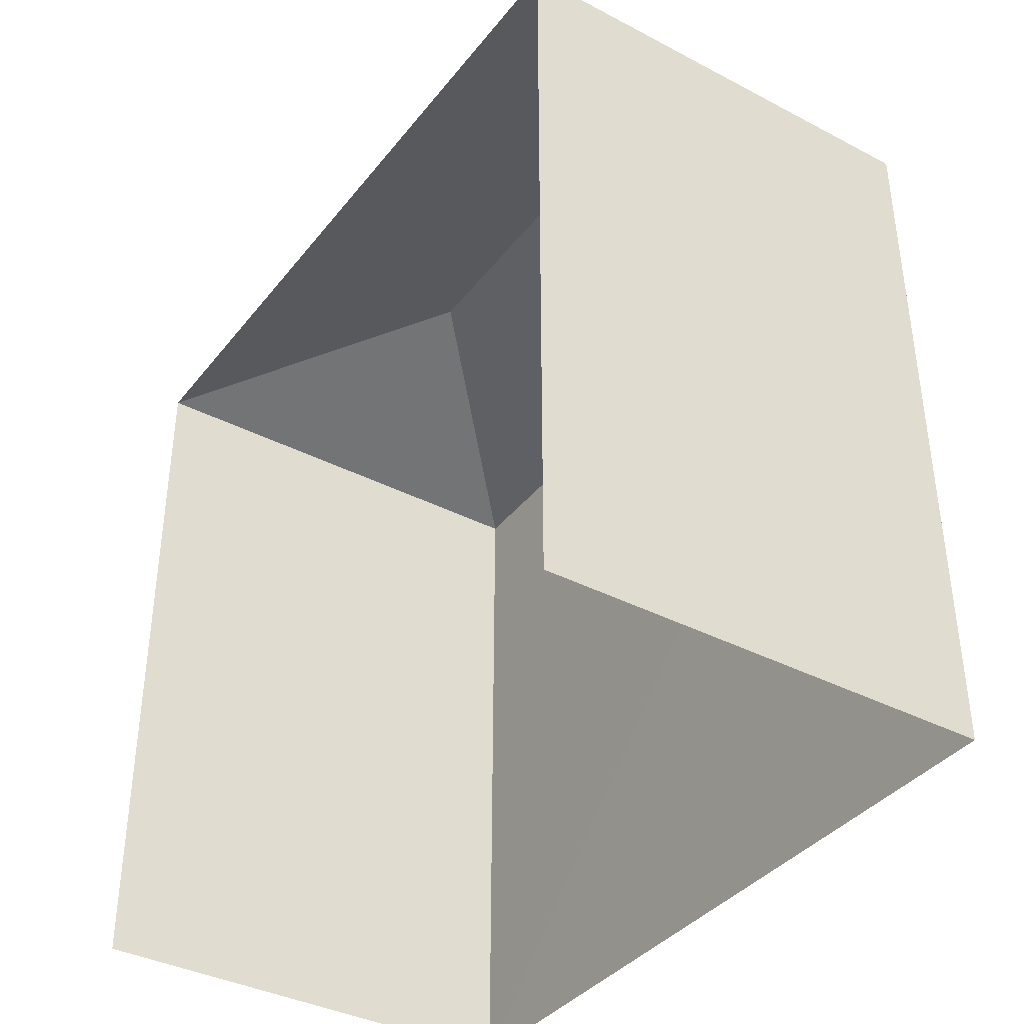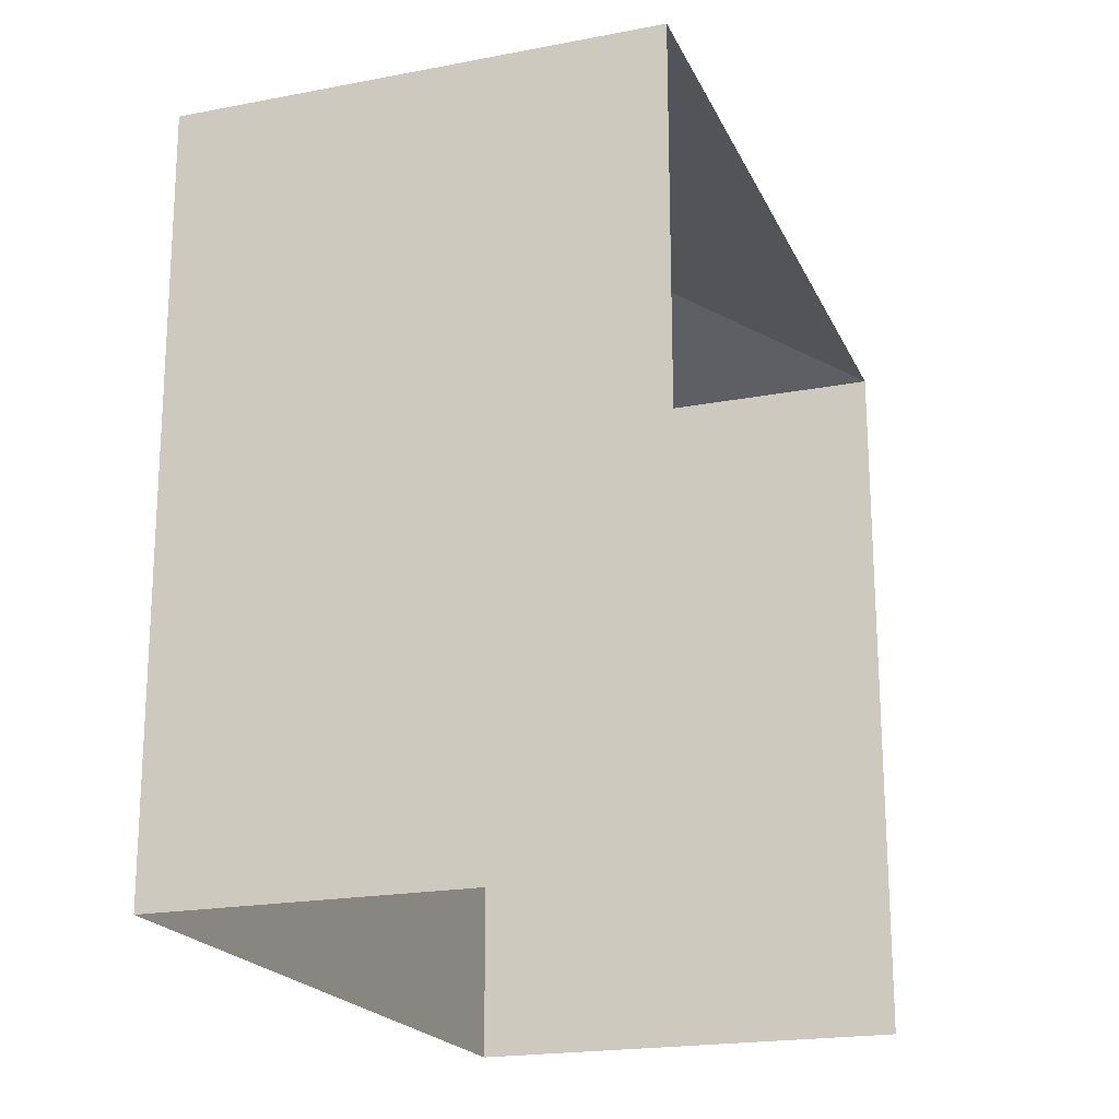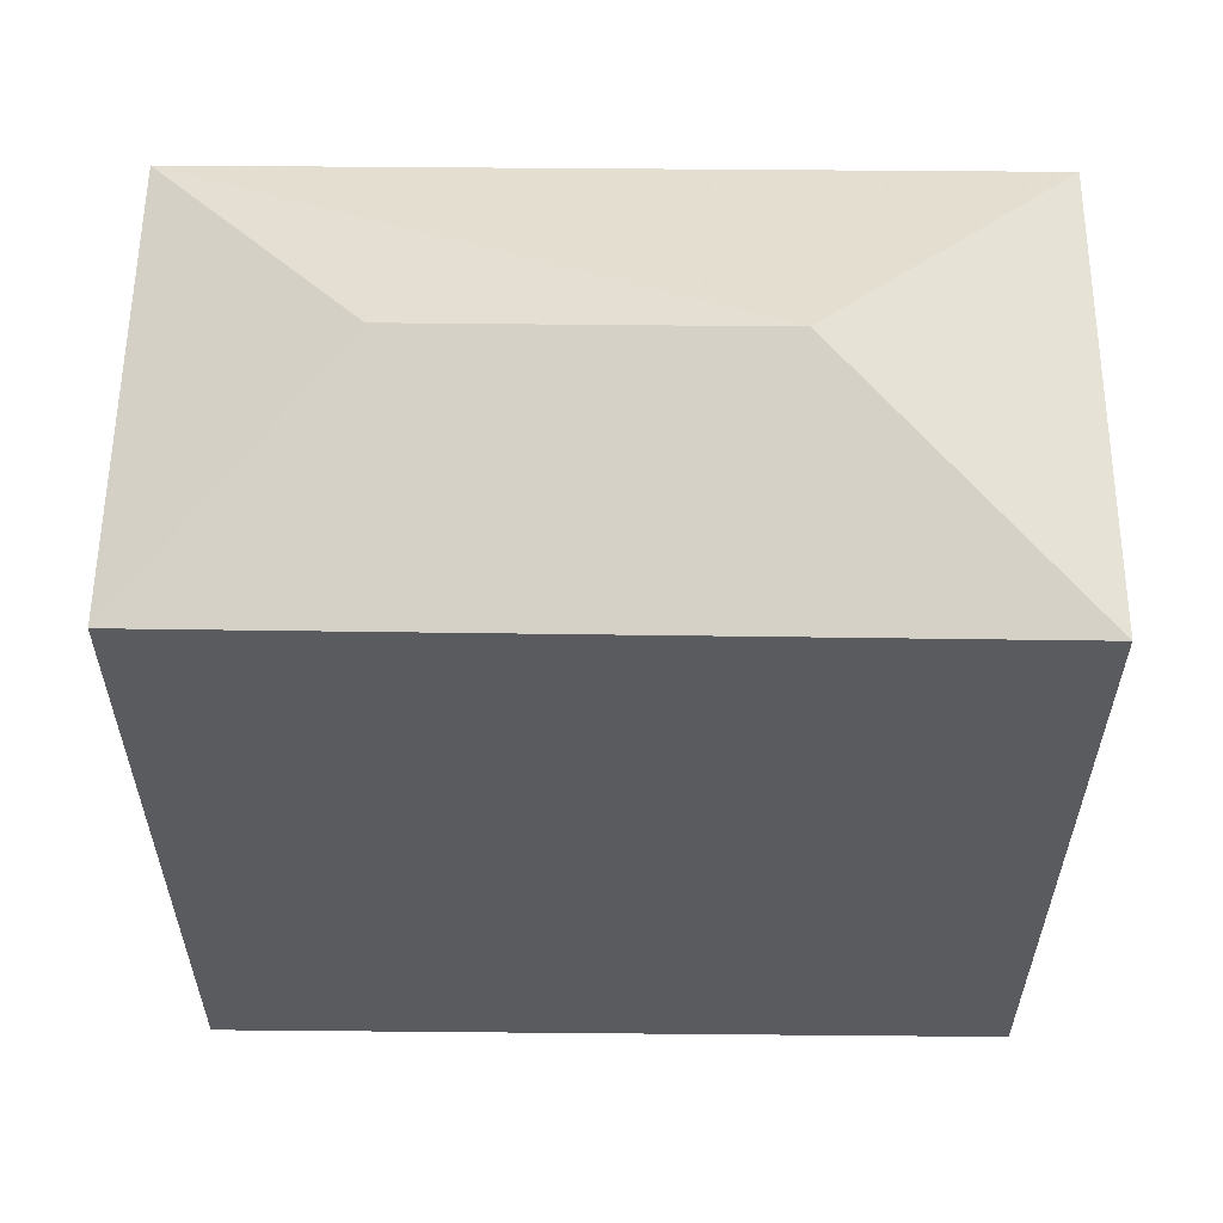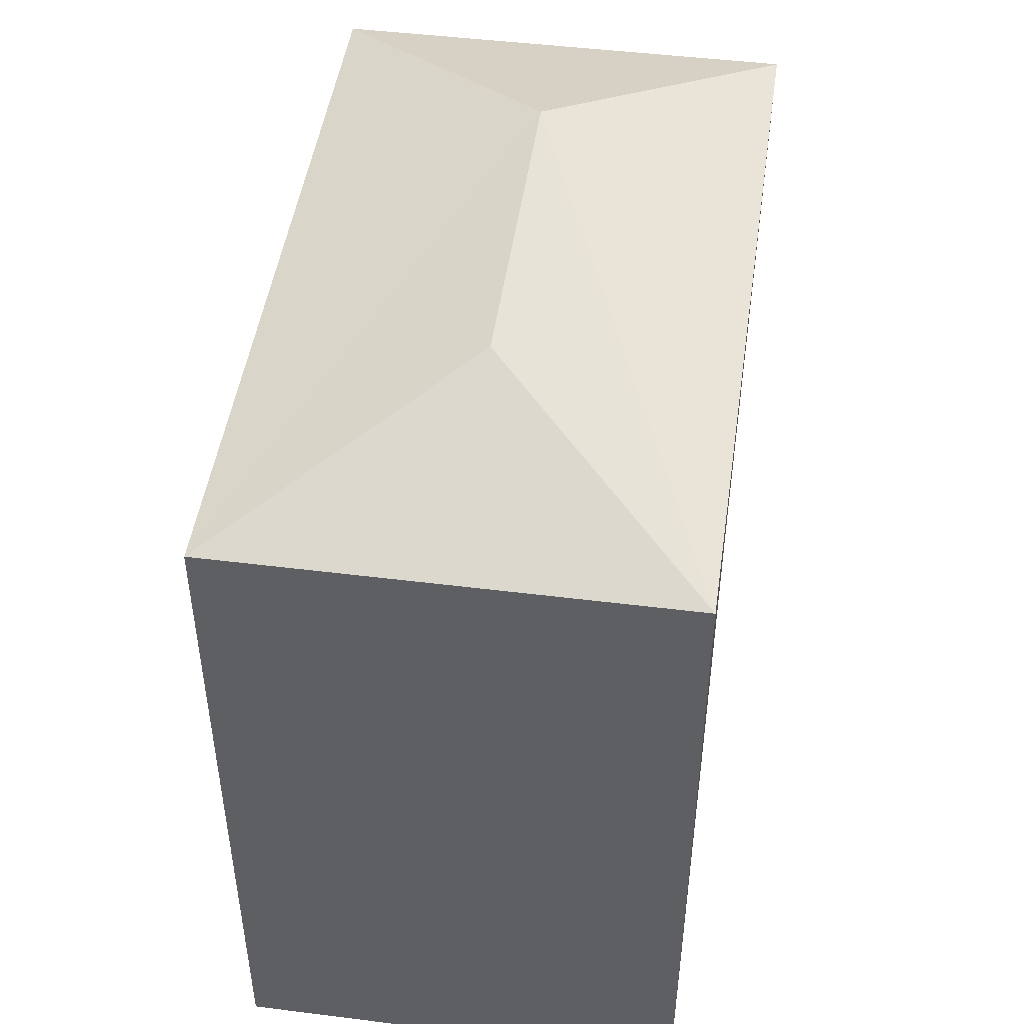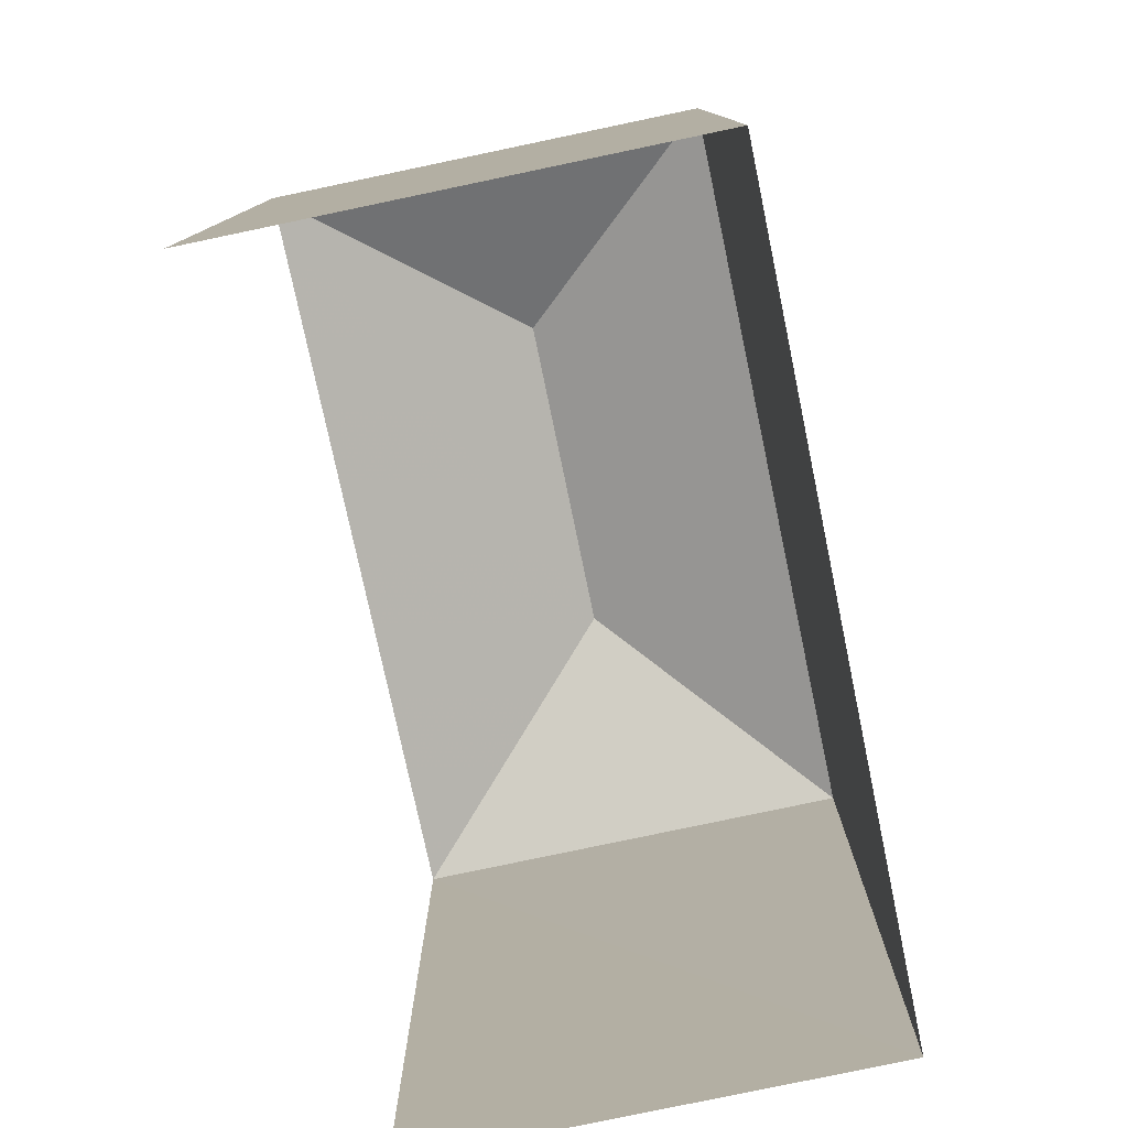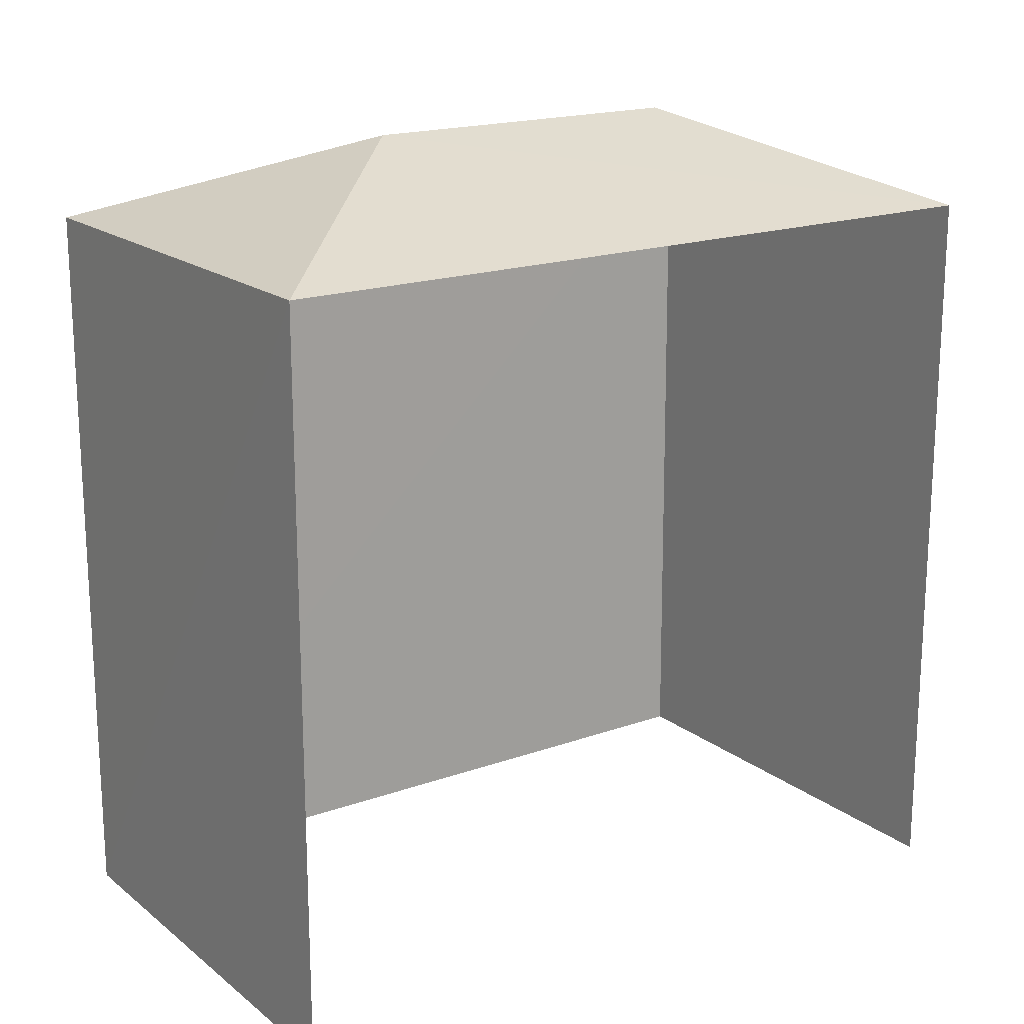
<metadata>
{"format":"obj","ext":"obj","renderer":"f3d","projection":"perspective","resolution":1024,"background":"white","views":[{"elev":-37.9,"azim":-34.7,"up":"+Z"},{"elev":-20.3,"azim":-162.0,"up":"+Z"},{"elev":57.3,"azim":89.2,"up":"+Z"},{"elev":47.0,"azim":6.7,"up":"+Z"},{"elev":-78.5,"azim":10.6,"up":"+Z"},{"elev":18.1,"azim":-126.0,"up":"+Z"}]}
</metadata>
<code>
v -3.735e+05 -1.055e+05 21.34
v -3.735e+05 -1.055e+05 21.34
v -3.735e+05 -1.055e+05 21.34
v -3.735e+05 -1.055e+05 21.34
v -3.735e+05 -1.055e+05 28.82
v -3.735e+05 -1.055e+05 28
v -3.735e+05 -1.055e+05 28
v -3.735e+05 -1.055e+05 28
v -3.735e+05 -1.055e+05 28.82
v -3.735e+05 -1.055e+05 28
f 1 2 3
f 4 1 3
f 8 1 4
f 8 7 1
f 5 6 7
f 5 8 9
f 5 7 8
f 9 8 10
f 10 6 5
f 9 10 5
f 8 4 3
f 10 8 3
f 10 3 2
f 6 10 2
f 7 2 1
f 7 6 2

</code>
